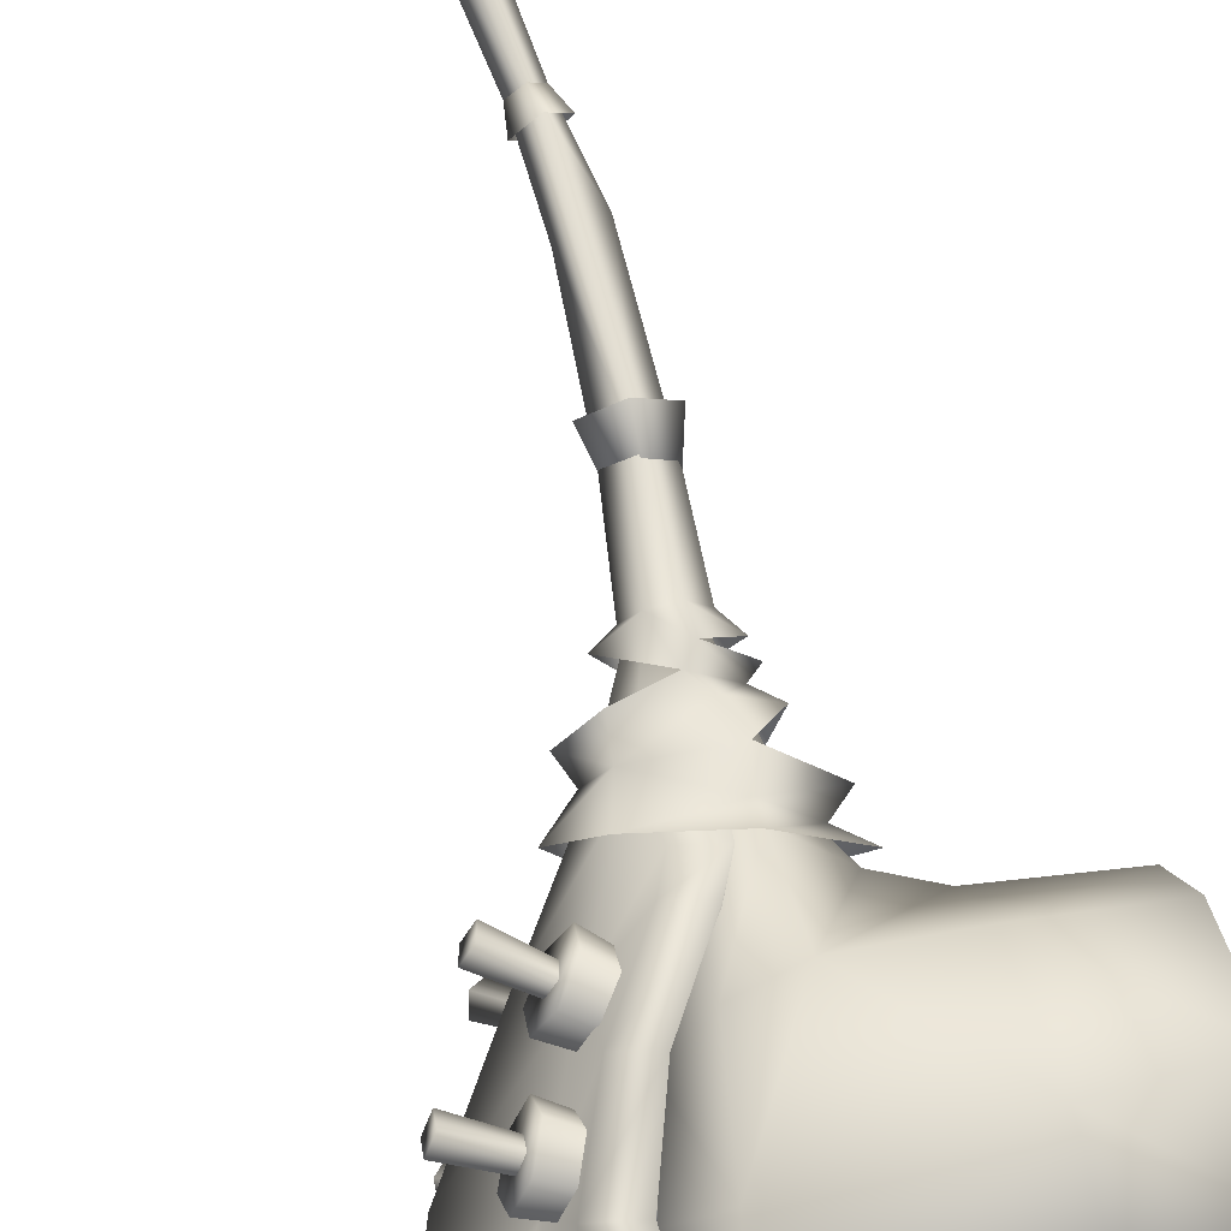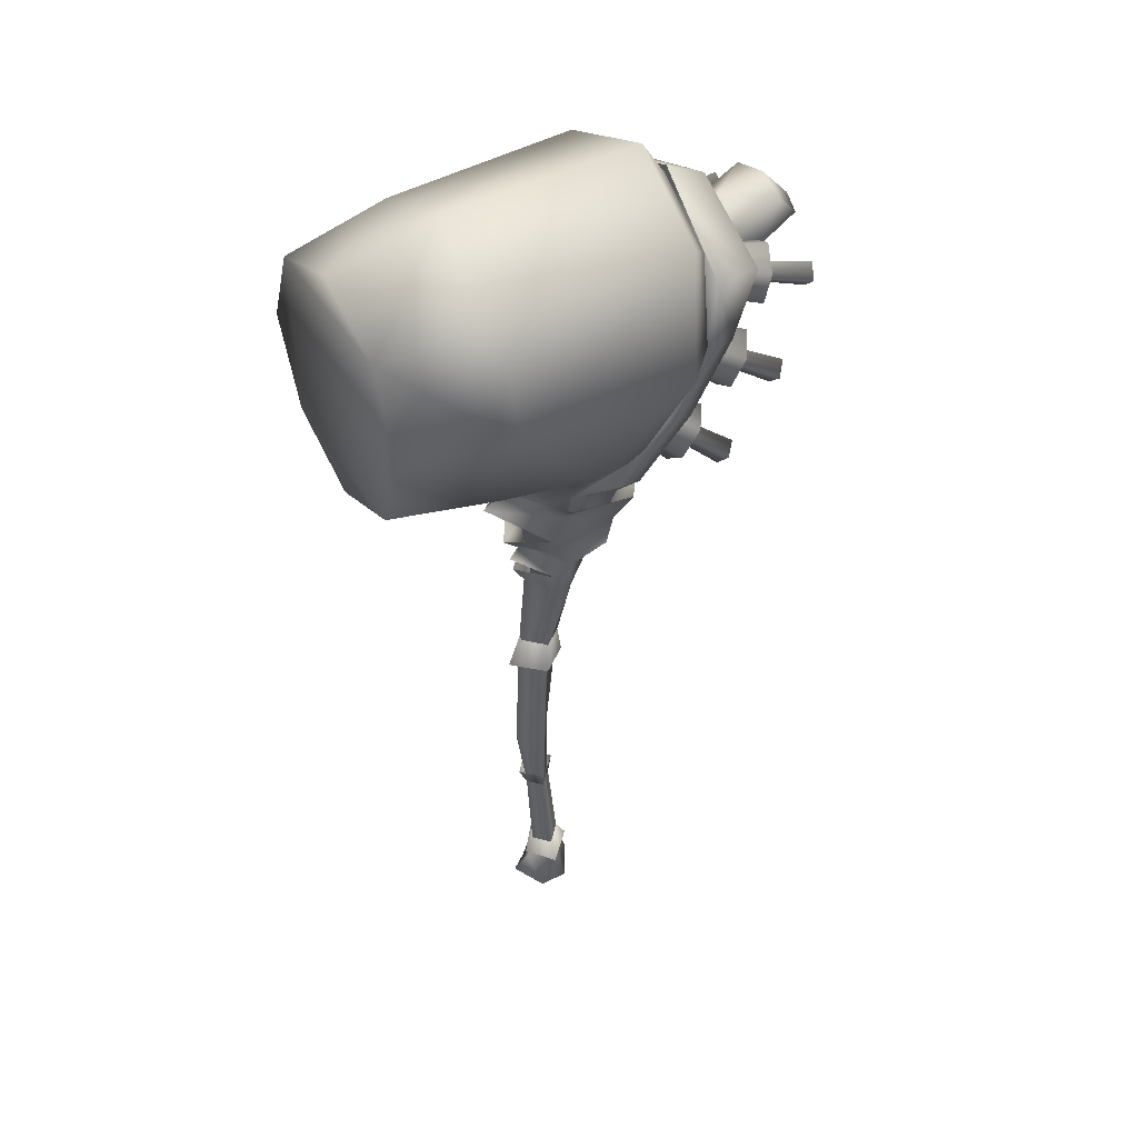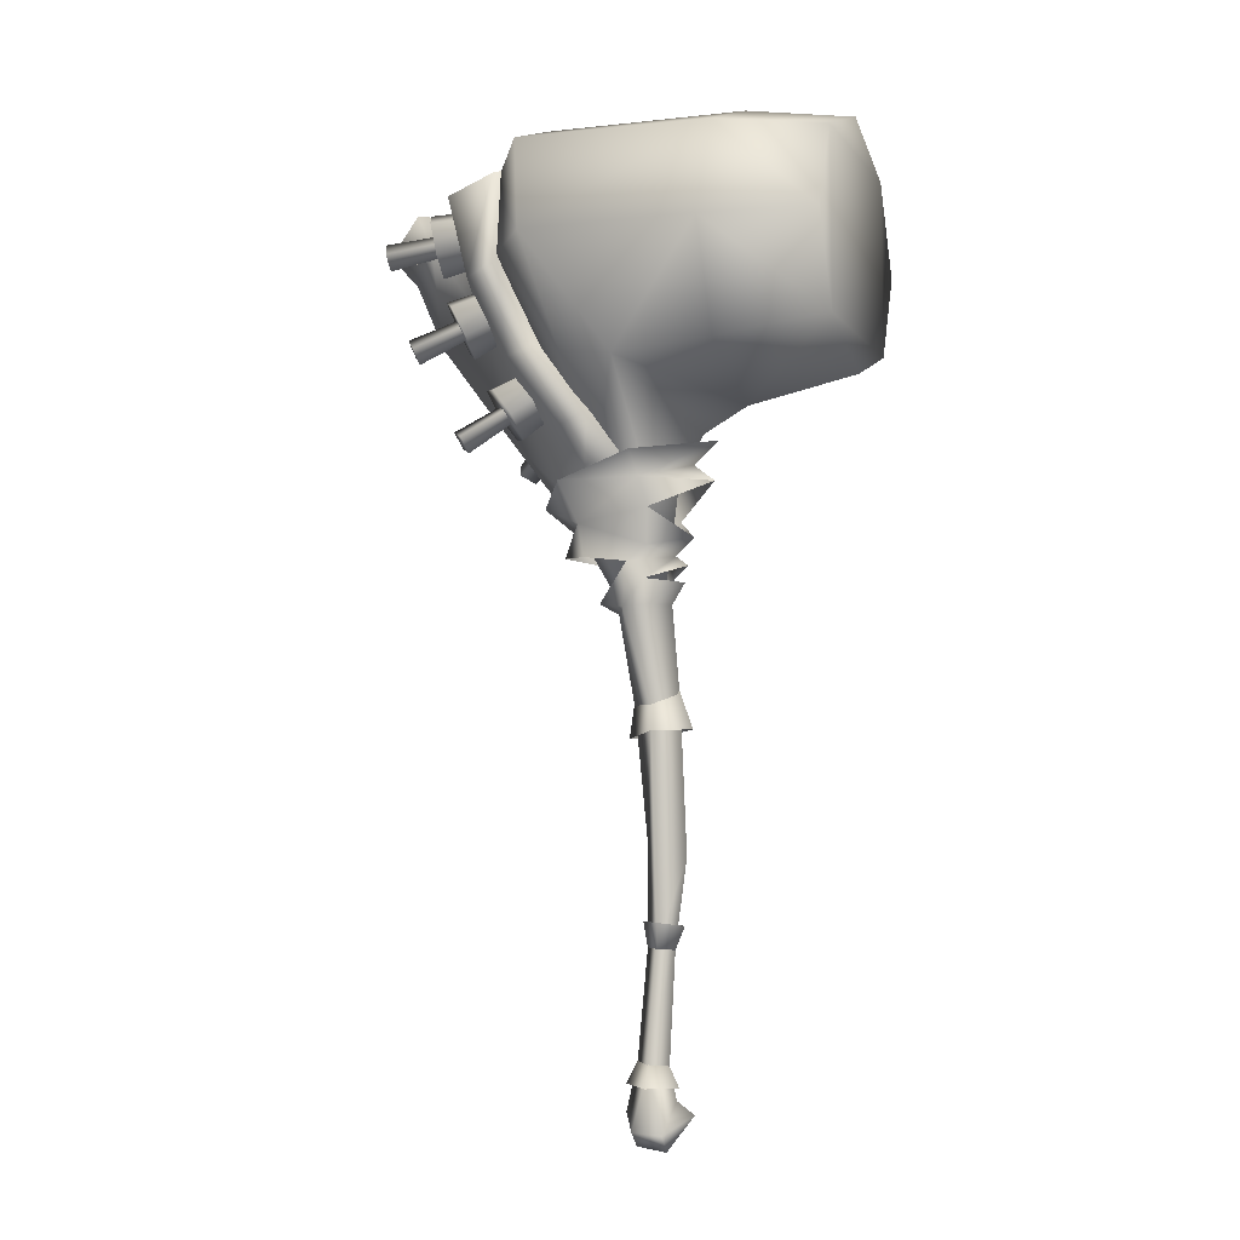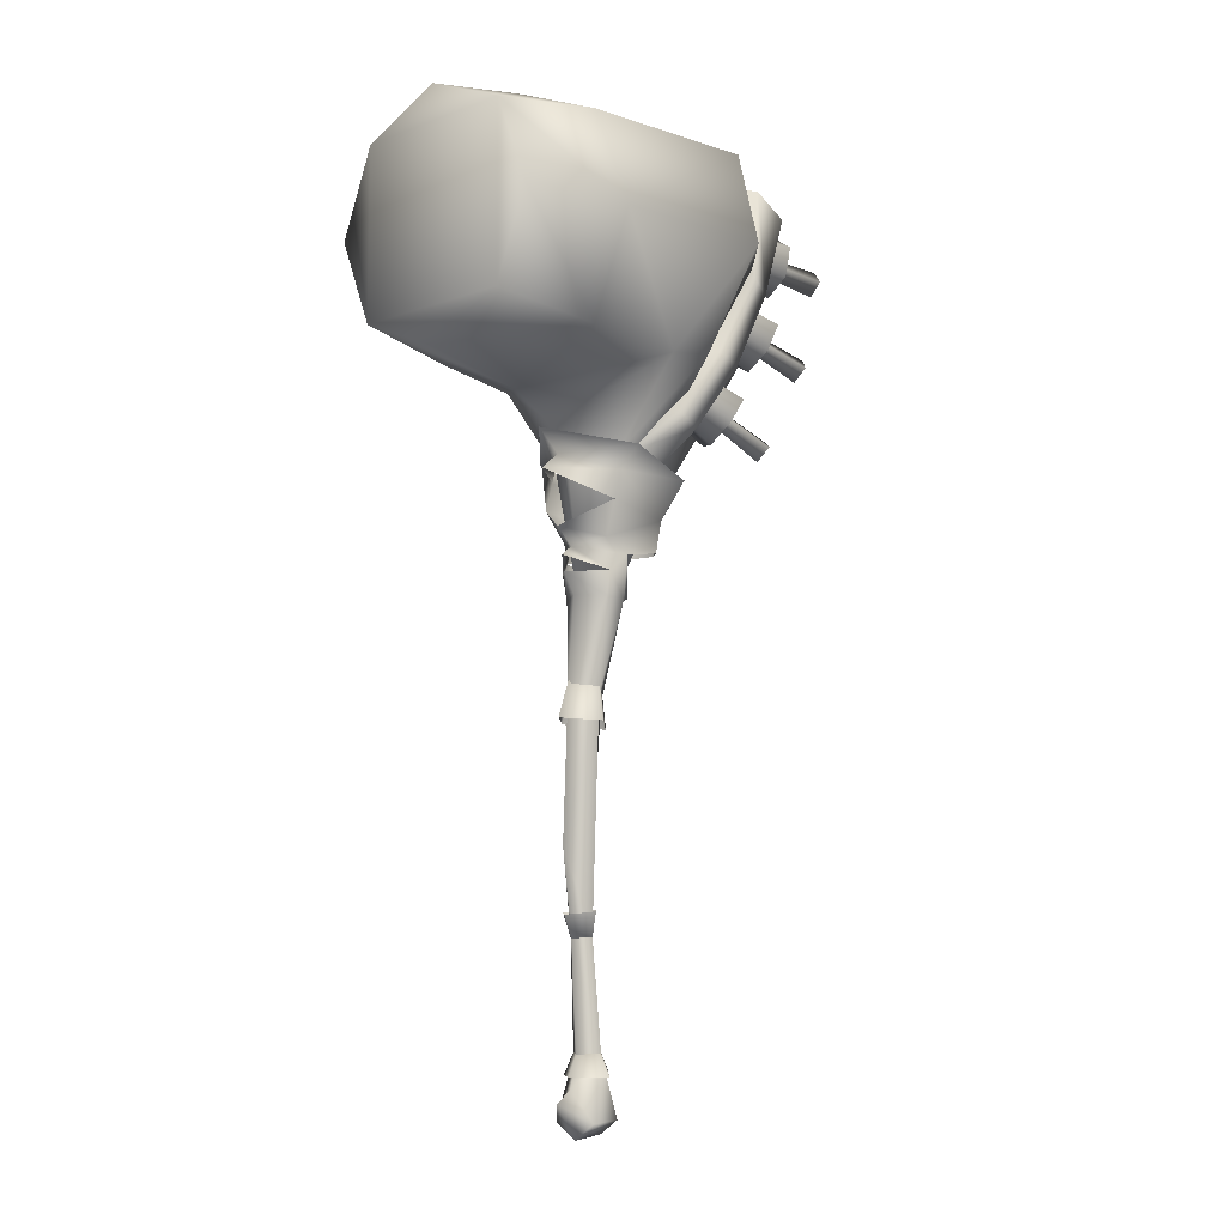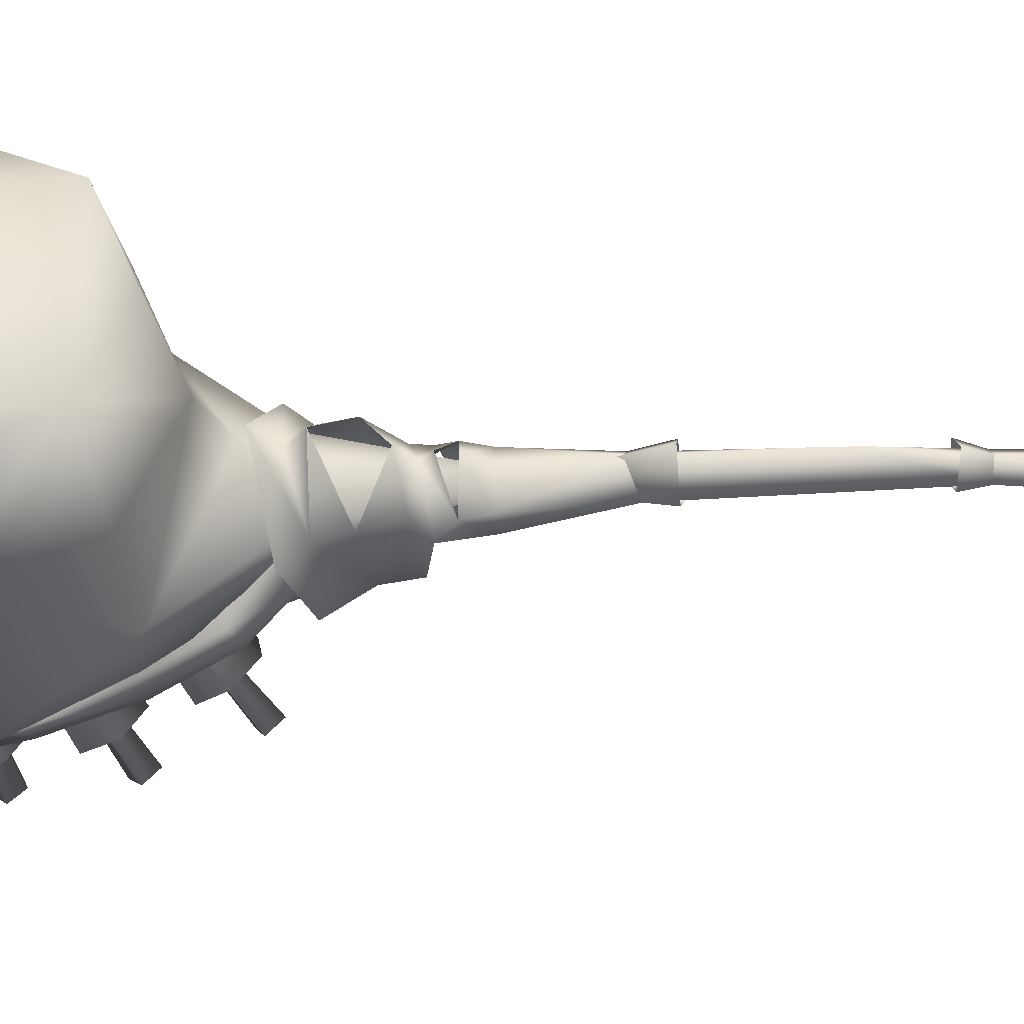
<metadata>
{"format":"obj","ext":"obj","renderer":"f3d","projection":"perspective","resolution":1024,"background":"white","views":[{"elev":74.4,"azim":-17.0,"up":"+Y"},{"elev":44.8,"azim":150.1,"up":"+Z"},{"elev":-8.1,"azim":21.5,"up":"+Z"},{"elev":-9.0,"azim":134.0,"up":"+Z"},{"elev":-35.4,"azim":91.5,"up":"+Y"}]}
</metadata>
<code>
g mesh00
v 0.9073 6.639 98.95
v 2.598 10.72 106.5
v 9.612 0 100.9
v 8.166 0 94.78
v 5.307 0 96.97
v 0.5347 -7.379 91.43
v 0.9073 -6.639 98.95
v 2.598 -10.72 106.5
v -14.47 -8.666 104.3
v -2.824 -9.189 95.09
v 5.307 0 96.97
v 0.4845 -6.173 85.84
v 0.5347 -7.379 91.43
v -4.971 -6.173 85.56
v -47.24 -16.21 175.6
v -43.21 -21.87 164.6
v -44.64 -22.24 172
v -42.7 -17.28 154.7
v -35.61 -22.57 145.2
v -38.89 -23.11 151.9
v -34.24 -13.8 134.5
v -25.55 -20.19 127.2
v -30.13 -19.93 133.2
v -36.14 16.21 141.3
v -38.89 23.11 151.9
v -35.61 22.57 145.2
v -25.1 14.32 122.6
v -30.13 19.93 133.2
v -25.55 20.19 127.2
v -44.38 15.47 160.9
v -44.64 22.24 172
v -43.21 21.87 164.6
v -7.6 20.66 126.3
v -3.286 -11.09 118.4
v -3.286 11.09 118.4
v -21.33 18.14 144.3
v -30.7 18.14 179.8
v -26.81 25.66 162
v 47.43 20.38 183.4
v 47.43 20.38 142.6
v 47.43 28.81 163
v 3.45 0 -13.22
v 5.079 0 -20.25
v 0.02509 4.167 -13.31
v -27.24 27.22 179.8
v -39.29 24.35 176.8
v -31.35 0 190.9
v -27.14 8.115 130.5
v -15.18 18.94 123.9
v -11.48 12.04 116.4
v -25.99 0 109.5
v -19.01 0 103.8
v -14.47 -8.666 104.3
v -12.89 7.858 106.5
v 9.617 0 117.1
v 0.6563 -10.75 113.4
v 14.42 0 113.3
v -4.351 0 63.92
v -4.971 6.173 85.56
v 1.035 4.474 64.39
v 0.4845 6.173 85.84
v 6.216 0 64.54
v -4.971 6.173 85.56
v 0.5347 7.379 91.43
v 0.4845 6.173 85.84
v 7.407 0 91.07
v 1.693 -6.288 58.28
v -1.106 0 87.42
v -5.656 0 57.13
v -14.47 8.666 104.3
v 0.5347 7.379 91.43
v 5.307 0 96.97
v -17.51 -12.98 113.3
v 0.6563 -10.75 113.4
v -12.75 0 87.37
v -4.971 -6.173 85.56
v -2.824 -9.189 95.09
v 0.5347 -7.379 91.43
v 5.307 0 96.97
v 14.42 0 113.3
v 2.598 -10.72 106.5
v -14.47 -8.666 104.3
v -13.35 -8.106 96.72
v -14.47 -8.666 104.3
v -20.98 0 98.05
v 0.6563 10.75 113.4
v 2.598 10.72 106.5
v -14.47 8.666 104.3
v 4.405 0 86.23
v 0.3147 -6.864 -17.56
v -0.1873 0 -5.347
v -6.502 0 -16.8
v 5.631 0 -17.65
v 0.3147 6.864 -17.56
v 2.537 5.058 17.21
v 0.5251 0 1.228
v -2.502 0 17.63
v 7.015 0 16.5
v 2.537 -5.058 17.21
v 9.081 0 58.78
v 1.693 6.288 58.28
v -48.41 -9.817 171.9
v -47.24 -16.21 175.6
v 17.84 3.625 181.6
v -44.64 -22.24 172
v -43.21 -21.87 164.6
v -44.38 -15.47 160.9
v -48.41 -9.817 171.9
v -46.99 -9.444 164.5
v -44.38 -15.47 160.9
v -46.99 -9.444 164.5
v -55.67 -22.14 166
v -57.18 -19.29 169.1
v -55.99 -18.98 162.9
v -57.5 -16.13 166
v -57.5 -16.13 166
v -57.18 -19.29 169.1
v 2.413 -1.093 178.4
v -55.67 -22.14 166
v -55.99 -18.98 162.9
v -43.23 -10.92 150.8
v -42.7 -17.28 154.7
v 17.25 6.233 177.5
v -38.89 -23.11 151.9
v -35.61 -22.57 145.2
v -36.14 -16.21 141.3
v -43.23 -10.92 150.8
v -39.95 -10.39 144.1
v -36.14 -16.21 141.3
v -39.95 -10.39 144.1
v -47.96 -23.58 143.3
v -50.39 -20.86 145.8
v -47.64 -20.41 140.2
v -50.06 -17.69 142.7
v -50.06 -17.69 142.7
v -50.39 -20.86 145.8
v 3.513 0.6624 170.3
v -47.96 -23.58 143.3
v -47.64 -20.41 140.2
v -33.79 -7.932 129.8
v -34.24 -13.8 134.5
v 20.6 11.77 166.1
v -30.13 -19.93 133.2
v -25.55 -20.19 127.2
v -25.1 -14.32 122.6
v -33.79 -7.932 129.8
v -29.21 -8.193 123.9
v -25.1 -14.32 122.6
v -29.21 -8.193 123.9
v -37.29 -21.34 123
v -40.09 -18.32 124.6
v -36.26 -18.54 119.7
v -39.06 -15.53 121.4
v -39.06 -15.53 121.4
v -40.09 -18.32 124.6
v 8.411 5.51 157
v -37.29 -21.34 123
v -36.26 -18.54 119.7
v -35.61 22.57 145.2
v -38.89 23.11 151.9
v 17.25 -6.233 177.5
v -42.7 17.28 154.7
v -43.23 10.92 150.8
v -42.7 17.28 154.7
v -39.95 10.39 144.1
v -43.23 10.92 150.8
v -39.95 10.39 144.1
v -36.14 16.21 141.3
v -47.96 23.58 143.3
v -47.64 20.41 140.2
v -50.39 20.86 145.8
v -50.06 17.69 142.7
v 3.513 -0.6624 170.3
v -50.39 20.86 145.8
v -50.06 17.69 142.7
v -47.64 20.41 140.2
v -47.96 23.58 143.3
v -25.55 20.19 127.2
v -30.13 19.93 133.2
v 20.6 -11.77 166.1
v -34.24 13.8 134.5
v -33.79 7.932 129.8
v -34.24 13.8 134.5
v -29.21 8.193 123.9
v -33.79 7.932 129.8
v -29.21 8.193 123.9
v -25.1 14.32 122.6
v -37.29 21.34 123
v -36.26 18.54 119.7
v -40.09 18.32 124.6
v -39.06 15.53 121.4
v 8.411 -5.51 157
v -40.09 18.32 124.6
v -39.06 15.53 121.4
v -36.26 18.54 119.7
v -37.29 21.34 123
v -43.21 21.87 164.6
v -44.64 22.24 172
v 17.84 -3.625 181.6
v -47.24 16.21 175.6
v -48.41 9.817 171.9
v -47.24 16.21 175.6
v -46.99 9.444 164.5
v -48.41 9.817 171.9
v -46.99 9.444 164.5
v -44.38 15.47 160.9
v -55.67 22.14 166
v -55.99 18.98 162.9
v -57.18 19.29 169.1
v -57.5 16.13 166
v 2.413 1.093 178.4
v -57.18 19.29 169.1
v -57.5 16.13 166
v -55.99 18.98 162.9
v -55.67 22.14 166
v -7.6 -20.66 126.3
v -18.95 22.65 141.8
v -18.95 -22.65 141.8
v -21.36 -18.14 144.3
v 47.43 28.81 163
v 47.43 20.38 142.6
v 22.18 23.81 139.2
v 47.43 0 134.2
v 22.18 0 129.3
v 1.031 -9.503 116.8
v 6.094 0 112.9
v 11.79 0 123.7
v 1.411 0 78.88
v 1.031 9.503 116.8
v 0.2567 26.12 137
v 47.43 0 191.8
v 47.43 -20.37 183.4
v -35.45 -22.3 158.4
v -38.84 -9.115 154.5
v -26.65 -20.97 139.9
v -27.14 -8.115 130.5
v -15.18 -18.94 123.9
v -11.48 -12.04 116.4
v 22.18 -23.81 139.2
v 47.43 -20.38 142.6
v 22.18 -33.67 163
v 47.43 -28.81 163
v 22.18 -23.81 186.8
v -17.59 -35.47 163.6
v -12.2 -25.08 139.1
v 0.2567 -26.12 137
v -9.797 -8.972 115.8
v -3.286 -11.09 118.4
v -0.4247 0 74.48
v -3.286 11.09 118.4
v -50.4 9.58 169.9
v -42.64 8.535 171.7
v -38.84 9.115 154.5
v 47.43 -20.38 142.6
v 47.43 0 134.2
v -32.32 0 187.1
v -30.7 -18.14 179.8
v -26.81 -25.66 162
v 47.43 -28.81 163
v -38.84 -9.115 154.5
v -42.64 -8.535 171.7
v -39.29 -24.35 176.8
v -12.89 -7.858 106.5
v -34.73 0 126.3
v -18.74 0 105.6
v -2.946 -6.058 -26.67
v -4.106 0 -29.96
v 3.759 -5.586 -27.27
v 2.988 -0.7858 -31.04
v 9.139 0 -23.19
v -27.24 -27.22 179.8
v -26.64 -25.69 160.9
v -31.35 0 190.9
v -26.64 25.69 160.9
v 0.02509 -4.167 -13.31
v 3.759 5.586 -27.27
v -2.946 6.058 -26.67
v -3.842 0 -12.24
v -6.428 0 -22.76
v 1.035 4.474 64.39
v 6.216 0 64.54
v 7.583 0 31.28
v 1.152 -5.044 63.71
v 1.89 -3.298 12.39
v -1.324 0 33.44
v -44.53 0 178.8
v -54.92 7.63 179.2
v -56.18 0 181
v -61.63 5.804 172
v -50.4 -9.58 169.9
v -61.63 -5.804 172
v -62.55 0 169.1
v -35.45 22.3 158.4
v -18.95 22.65 141.8
v -26.64 25.69 160.9
v -18.95 -22.65 141.8
v -26.64 -25.69 160.9
v -19.01 0 103.8
v -14.47 8.666 104.3
v -13.36 8.106 96.75
v -2.824 9.189 95.09
v 4.897 0 12.24
v 1.888 -3.278 12.33
v 0.02509 -4.167 -13.31
v -1.313 0 13.56
v -3.842 0 -12.24
v 1.888 3.345 12.33
v 0.02509 4.167 -13.31
v 3.45 0 -13.22
v 4.405 0 86.23
v 0.4845 -6.173 85.84
v 1.152 -5.044 63.71
v -4.971 -6.173 85.56
v -8.125 0 84.73
v 0.5347 7.379 91.43
v -2.824 9.189 95.09
v -4.971 6.173 85.56
v -8.125 0 84.73
v -50.4 -9.58 169.9
v -54.92 -7.63 179.2
v -63.26 0 173
v -62.55 0 169.1
v 22.18 33.67 163
v 22.18 23.81 186.8
v 47.43 20.38 183.4
v 22.18 0 196.7
v 47.43 0 191.8
v 47.43 -20.37 183.4
v -58.66 0 164.9
v -51.78 0 149.1
v -26.65 20.97 139.9
v -14.47 8.666 104.3
v -17.51 12.98 113.3
v 0.6563 10.75 113.4
v 0.05598 15.42 118.5
v 9.617 0 117.1
v 15.34 0 122.2
v 0.05598 -15.42 118.5
v -12.2 25.08 139.1
v -17.59 35.46 163.6
v -22.97 25.08 188.1
v -25.2 0 198.2
v -22.97 -25.08 188.1
v -9.797 8.972 115.8
v -4.351 0 63.92
v 1.888 3.345 12.33
v 4.897 0 12.24
v 1.888 -3.278 12.33
v -1.313 0 13.56
v -41.03 0 185.8
f 1 2 3
f 4 5 6
f 7 8 9
f 7 10 11
f 12 13 14
f 15 16 17
f 18 19 20
f 21 22 23
f 24 25 26
f 27 28 29
f 30 31 32
f 33 34 35
f 36 37 38
f 39 40 41
f 42 43 44
f 45 46 47
f 48 49 50
f 51 52 53
f 50 54 48
f 55 56 57
f 58 59 60
f 60 59 61
f 60 61 62
f 63 64 65
f 65 64 66
f 67 68 69
f 2 1 70
f 5 4 71
f 8 7 3
f 3 7 72
f 3 72 1
f 51 53 73
f 73 53 74
f 75 76 77
f 77 76 78
f 77 78 79
f 80 56 81
f 81 56 82
f 10 7 83
f 83 7 84
f 83 84 85
f 55 80 86
f 86 80 87
f 86 87 88
f 13 12 66
f 66 12 89
f 66 89 65
f 90 91 92
f 90 93 91
f 91 93 94
f 91 94 92
f 95 96 97
f 95 98 96
f 96 98 99
f 96 99 97
f 67 100 68
f 68 100 101
f 68 101 69
f 102 103 104
f 104 103 105
f 104 105 106
f 16 15 107
f 107 15 108
f 107 108 109
f 106 110 104
f 104 110 111
f 104 111 102
f 112 113 114
f 114 113 115
f 116 117 118
f 117 119 118
f 118 119 120
f 118 120 116
f 121 122 123
f 123 122 124
f 123 124 125
f 19 18 126
f 126 18 127
f 126 127 128
f 125 129 123
f 123 129 130
f 123 130 121
f 131 132 133
f 133 132 134
f 135 136 137
f 136 138 137
f 137 138 139
f 137 139 135
f 140 141 142
f 142 141 143
f 142 143 144
f 22 21 145
f 145 21 146
f 145 146 147
f 144 148 142
f 142 148 149
f 142 149 140
f 150 151 152
f 152 151 153
f 154 155 156
f 155 157 156
f 156 157 158
f 156 158 154
f 159 160 161
f 161 160 162
f 161 162 163
f 25 24 164
f 164 24 165
f 164 165 166
f 163 167 161
f 161 167 168
f 161 168 159
f 169 170 171
f 171 170 172
f 173 174 175
f 175 176 173
f 173 176 177
f 173 177 174
f 178 179 180
f 180 179 181
f 180 181 182
f 28 27 183
f 183 27 184
f 183 184 185
f 182 186 180
f 180 186 187
f 180 187 178
f 188 189 190
f 190 189 191
f 192 193 194
f 194 195 192
f 192 195 196
f 192 196 193
f 197 198 199
f 199 198 200
f 199 200 201
f 31 30 202
f 202 30 203
f 202 203 204
f 201 205 199
f 199 205 206
f 199 206 197
f 207 208 209
f 209 208 210
f 211 212 213
f 213 214 211
f 211 214 215
f 211 215 212
f 34 33 216
f 216 33 217
f 216 217 218
f 37 36 219
f 220 221 222
f 222 221 223
f 222 223 224
f 225 226 227
f 225 228 226
f 226 228 229
f 226 229 227
f 227 229 230
f 39 231 232
f 233 234 235
f 235 234 236
f 235 236 237
f 237 236 238
f 239 240 241
f 241 240 242
f 241 242 243
f 244 245 246
f 246 245 247
f 248 249 250
f 250 249 54
f 251 252 253
f 254 255 40
f 256 37 257
f 257 37 219
f 257 219 258
f 40 39 254
f 254 39 232
f 254 232 259
f 260 233 261
f 261 233 262
f 263 264 265
f 266 267 268
f 268 267 269
f 268 269 270
f 271 272 273
f 273 272 274
f 43 42 275
f 43 276 44
f 44 276 277
f 44 277 278
f 278 277 279
f 280 281 282
f 282 281 283
f 282 283 284
f 284 283 285
f 286 287 288
f 288 287 289
f 290 291 292
f 46 45 293
f 294 295 296
f 296 295 297
f 84 298 85
f 85 298 299
f 85 299 300
f 300 299 1
f 300 1 301
f 301 1 11
f 302 303 304
f 304 303 305
f 304 305 306
f 306 305 307
f 306 307 308
f 308 307 302
f 308 302 309
f 309 302 304
f 61 310 62
f 62 310 311
f 62 311 312
f 312 311 313
f 312 313 58
f 58 313 314
f 58 314 59
f 79 315 316
f 316 315 317
f 316 317 75
f 75 317 318
f 75 318 76
f 234 261 319
f 319 261 320
f 319 320 291
f 291 320 321
f 291 321 322
f 323 324 325
f 325 324 326
f 325 326 327
f 327 326 243
f 327 243 328
f 328 243 242
f 292 329 290
f 290 329 330
f 290 330 234
f 234 330 264
f 234 264 236
f 236 264 263
f 236 263 238
f 49 48 331
f 331 48 253
f 331 253 293
f 293 253 252
f 293 252 46
f 52 51 332
f 332 51 333
f 332 333 334
f 334 333 335
f 334 335 336
f 336 335 337
f 336 337 74
f 74 337 338
f 74 338 73
f 339 36 340
f 340 36 38
f 340 38 341
f 341 38 37
f 341 37 342
f 342 37 256
f 342 256 343
f 343 256 257
f 343 257 244
f 244 257 258
f 244 258 245
f 245 258 219
f 245 219 247
f 247 219 36
f 247 36 344
f 344 36 339
f 275 278 266
f 266 278 279
f 266 279 267
f 267 279 277
f 267 277 269
f 269 277 276
f 269 276 270
f 270 276 43
f 270 43 268
f 268 43 275
f 268 275 266
f 283 345 285
f 285 345 280
f 285 280 346
f 346 280 282
f 346 282 347
f 347 282 284
f 347 284 348
f 348 284 285
f 348 285 349
f 349 285 346
f 54 50 250
f 250 50 49
f 250 49 33
f 33 49 331
f 33 331 294
f 294 331 293
f 294 293 295
f 295 293 45
f 295 45 273
f 223 240 224
f 224 240 239
f 224 239 246
f 246 239 241
f 246 241 244
f 244 241 243
f 244 243 343
f 343 243 326
f 343 326 342
f 342 326 324
f 342 324 341
f 341 324 323
f 341 323 340
f 340 323 230
f 340 230 339
f 339 230 229
f 339 229 344
f 344 229 228
f 344 228 247
f 247 228 225
f 247 225 246
f 246 225 227
f 246 227 224
f 224 227 230
f 224 230 222
f 222 230 323
f 222 323 220
f 220 323 325
f 262 350 261
f 261 350 286
f 261 286 320
f 320 286 288
f 320 288 321
f 321 288 289
f 321 289 322
f 322 289 251
f 322 251 329
f 329 251 253
f 329 253 330
f 330 253 48
f 330 48 264
f 264 48 54
f 264 54 265
f 265 54 249
f 265 249 263
f 263 249 34
f 263 34 238
f 238 34 216
f 238 216 237
f 237 216 218
f 237 218 235
f 235 218 272
f 235 272 233
f 233 272 271
f 233 271 262
f 262 271 47
f 262 47 350
f 350 47 46
f 350 46 286
f 286 46 252
f 286 252 287
f 287 252 251
f 287 251 289

</code>
